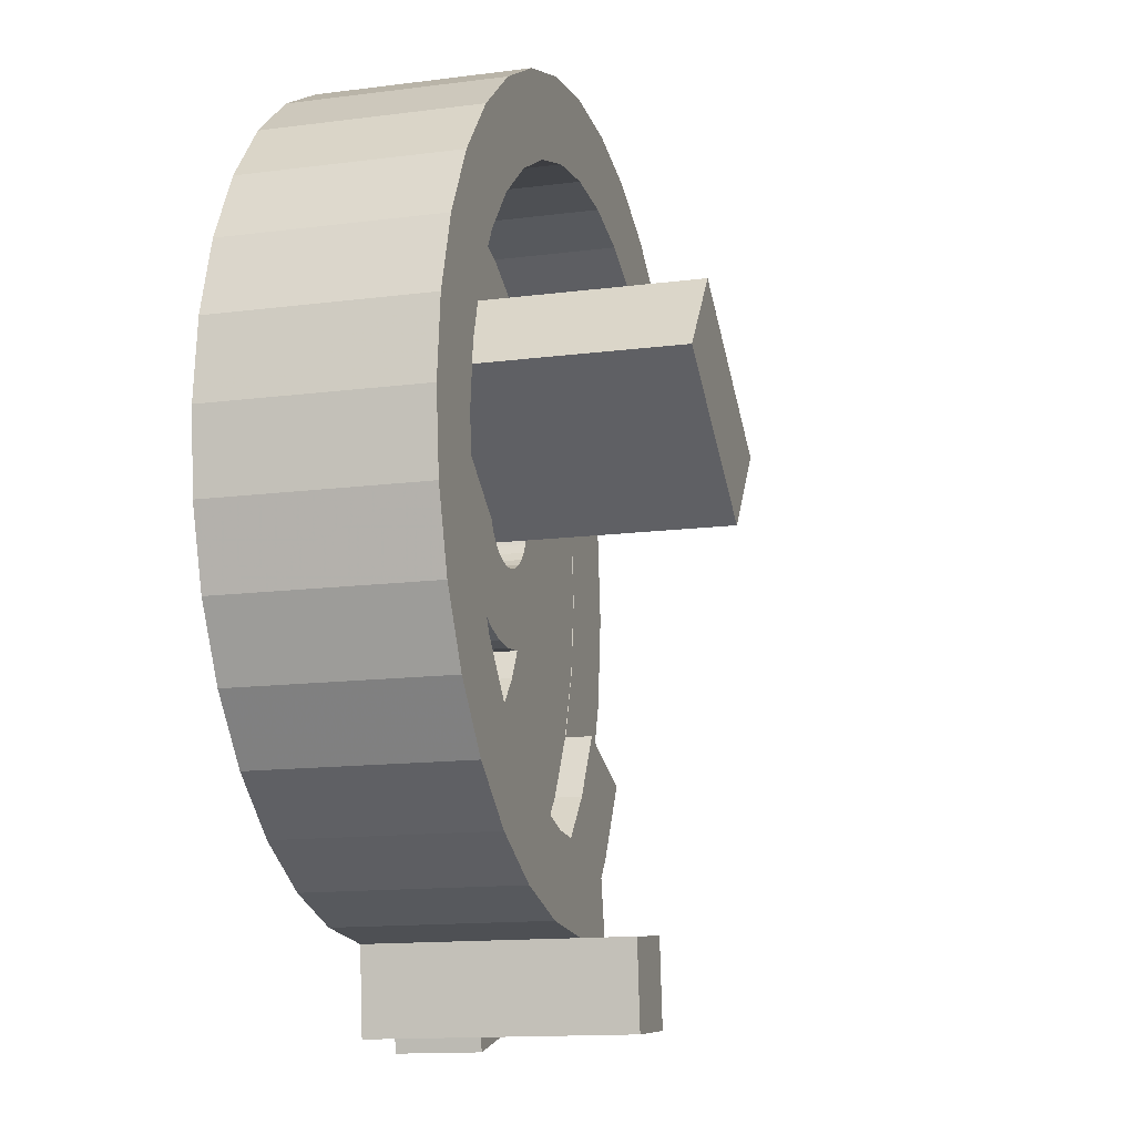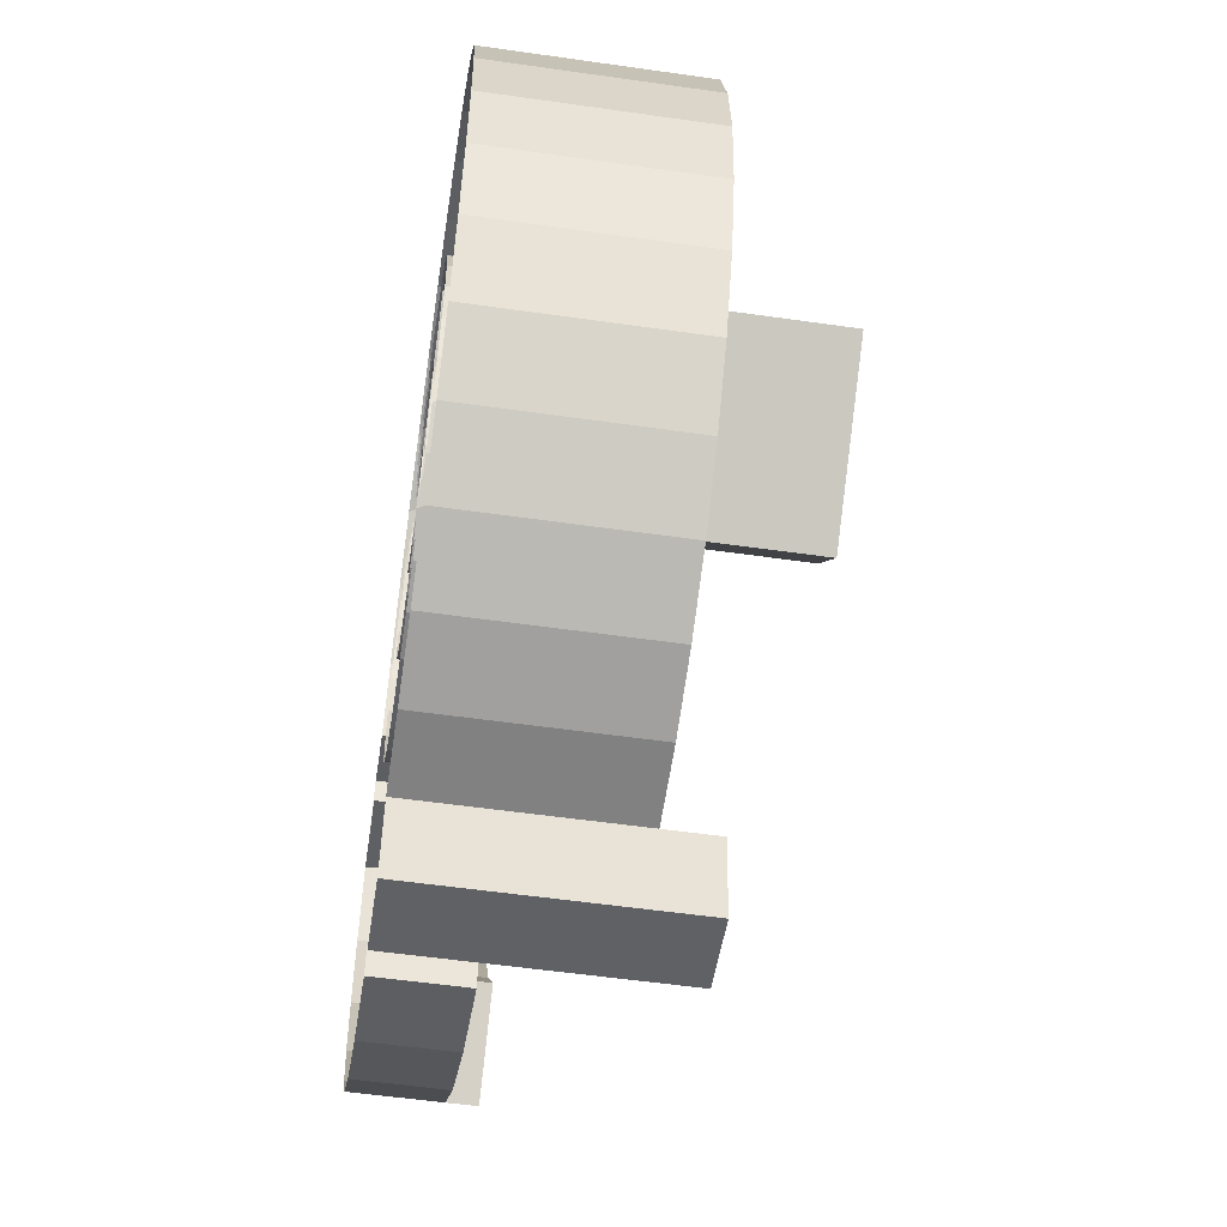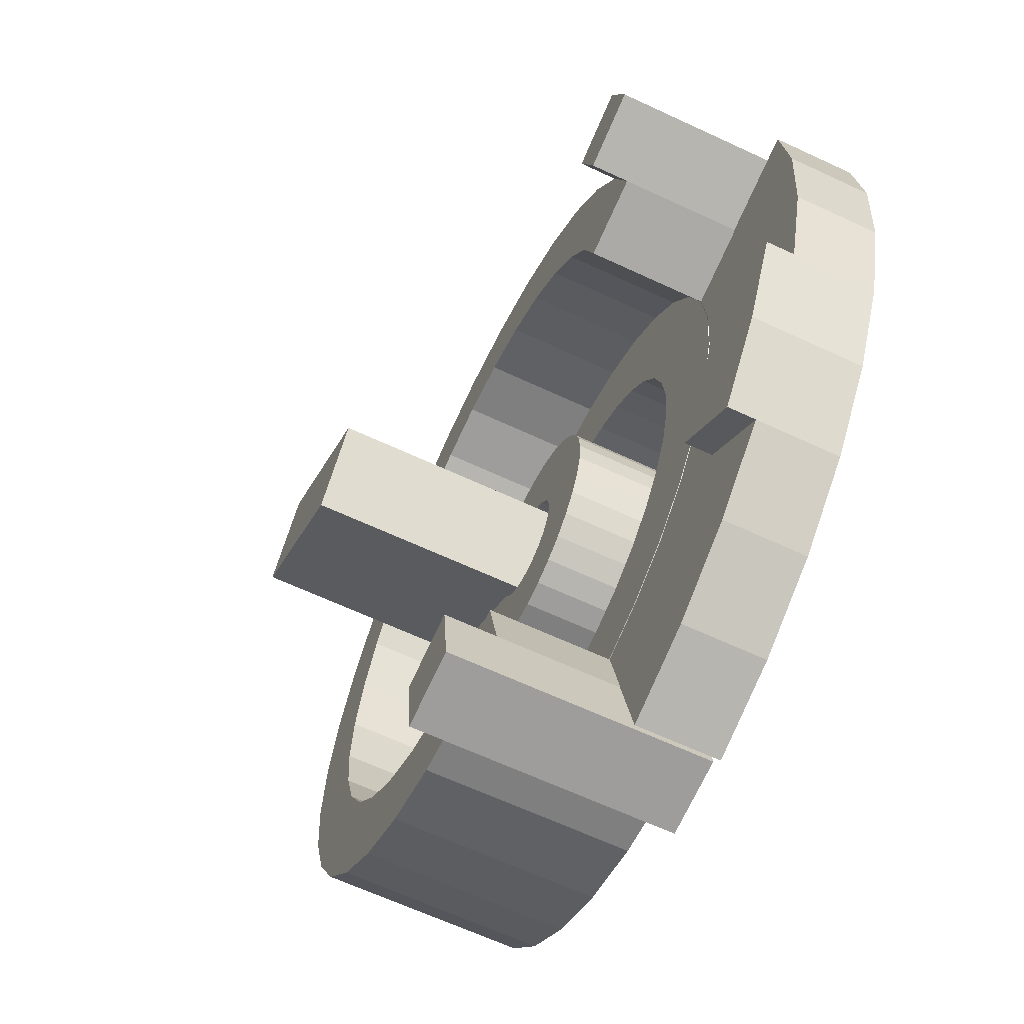
<metadata>
{"format":"obj","ext":"obj","renderer":"f3d","projection":"perspective","resolution":1024,"background":"white","views":[{"elev":-13.2,"azim":-73.3,"up":"+Y"},{"elev":-54.9,"azim":-98.6,"up":"+Y"},{"elev":-65.1,"azim":64.9,"up":"+Y"}]}
</metadata>
<code>
v 95.23 1.029 -0.2205
v 93.4 19.66 15.94
v 95.23 1.029 15.94
v 93.4 19.66 -0.2205
v 93.4 -17.6 -0.2205
v 93.4 -17.6 15.94
v 87.96 -35.52 -0.2205
v 87.96 -35.52 15.94
v 79.14 -52.03 -0.2205
v 79.14 -52.03 15.94
v 67.26 -66.5 -0.2205
v 67.26 -66.5 15.94
v 52.79 -78.38 -0.2205
v 52.79 -78.38 15.94
v 36.27 -87.21 -0.2205
v 36.27 -87.21 15.94
v 18.36 -92.64 -0.2205
v 18.36 -92.64 15.94
v 69.76 -27.98 21.38
v 62.75 -41.08 15.94
v 62.75 -41.08 21.38
v 69.76 -27.98 15.94
v 87.96 -35.52 21.38
v 53.33 -52.57 15.94
v 53.33 -52.57 21.38
v 67.26 -66.5 21.38
v 79.14 -52.03 21.38
v 14.52 -73.32 -0.3072
v 14.52 -73.32 15.94
v 74.07 15.82 -0.3072
v 74.07 15.82 15.94
v 62.82 43.19 -0.1977
v 53.39 54.69 39.66
v 62.82 43.19 39.66
v 53.39 54.69 -0.1977
v 69.84 30.07 -0.1977
v 69.84 30.07 39.66
v -15.08 -73.4 -0.1977
v -0.2737 -74.86 39.66
v -15.08 -73.4 39.66
v -0.2738 -74.86 -0.1977
v -29.31 -69.08 -0.1977
v -29.31 -69.08 39.66
v -42.43 -62.07 -0.1977
v -42.43 -62.07 39.66
v -53.93 -52.63 -0.1977
v -53.93 -52.63 39.66
v -63.37 -41.13 -0.1977
v -63.37 -41.13 39.66
v -70.38 -28.01 -0.1977
v -70.38 -28.01 39.66
v -74.7 -13.78 -0.1977
v -74.7 -13.78 39.66
v -76.16 1.029 -0.1977
v -76.16 1.029 39.66
v -74.7 15.83 -0.1977
v -74.7 15.83 39.66
v -70.38 30.07 -0.1977
v -70.39 30.07 39.66
v -63.37 43.19 -0.1977
v -63.37 43.19 39.66
v -53.93 54.69 -0.1977
v -53.93 54.69 39.66
v -42.43 64.13 -0.1977
v -42.44 64.13 39.66
v -29.31 71.14 -0.1977
v -29.32 71.14 39.66
v -15.08 75.46 -0.1977
v -15.08 75.46 39.66
v -0.2736 76.92 -0.1977
v -0.2743 76.92 39.66
v 14.53 75.46 -0.1977
v 14.53 75.46 39.66
v 28.77 71.14 -0.1977
v 28.77 71.14 39.66
v 41.89 64.13 -0.1977
v 41.89 64.13 39.66
v 49.81 34.49 15.94
v 42.32 43.62 39.66
v 42.32 43.62 15.94
v 49.81 34.49 39.66
v 55.37 24.08 15.94
v 55.37 24.08 39.66
v 58.8 12.78 15.94
v 58.8 12.78 39.66
v -0.2737 -59.2 15.94
v 11.48 -58.05 39.66
v 11.48 -58.05 15.94
v -0.2737 -59.2 39.66
v -12.02 -58.05 15.94
v -12.02 -58.05 39.66
v -23.32 -54.62 15.94
v -23.32 -54.62 39.66
v -33.74 -49.05 15.94
v -33.74 -49.05 39.66
v -42.86 -41.56 15.94
v -42.86 -41.56 39.66
v -50.36 -32.43 15.94
v -50.36 -32.43 39.66
v -55.92 -22.02 15.94
v -55.92 -22.02 39.66
v -59.35 -10.72 15.94
v -59.35 -10.72 39.66
v -60.51 1.029 15.94
v -60.51 1.029 39.66
v -59.35 12.78 15.94
v -59.35 12.78 39.66
v -55.92 24.08 15.94
v -55.92 24.08 39.66
v -50.36 34.49 15.94
v -50.36 34.49 39.66
v -42.87 43.62 15.94
v -42.87 43.62 39.66
v -33.74 51.11 15.94
v -33.74 51.11 39.66
v -23.32 56.68 15.94
v -23.32 56.68 39.66
v -12.03 60.1 15.94
v -12.03 60.1 39.66
v -0.2742 61.26 15.94
v -0.2742 61.26 39.66
v 11.48 60.1 15.94
v 11.48 60.1 39.66
v 22.78 56.68 15.94
v 22.78 56.68 39.66
v 33.19 51.11 15.94
v 33.19 51.11 39.66
v 34.75 24.43 -0.2023
v 29.51 30.82 15.94
v 29.51 30.82 -0.2023
v 34.75 24.43 15.94
v 38.65 17.15 -0.2023
v 38.65 17.15 15.94
v 41.04 9.247 -0.2023
v 41.04 9.247 15.94
v 41.85 1.029 -0.2023
v 41.85 1.029 15.94
v 41.04 -7.19 -0.2023
v 41.04 -7.19 15.94
v 38.65 -15.09 -0.2023
v 38.65 -15.09 15.94
v 34.75 -22.38 -0.2023
v 34.75 -22.38 15.94
v 29.51 -28.76 -0.2023
v 29.51 -28.76 15.94
v 23.13 -34 -0.2023
v 23.13 -34 15.94
v 15.85 -37.89 -0.2023
v 15.85 -37.89 15.94
v 7.945 -40.29 -0.2023
v 7.945 -40.29 15.94
v -0.2737 -41.1 -0.2023
v -0.2737 -41.1 15.94
v -8.492 -40.29 -0.2023
v -8.492 -40.29 15.94
v -16.39 -37.89 -0.2023
v -16.39 -37.89 15.94
v -23.68 -34 -0.2023
v -23.68 -34 15.94
v -30.06 -28.76 -0.2023
v -30.06 -28.76 15.94
v -35.3 -22.38 -0.2023
v -35.3 -22.38 15.94
v -39.19 -15.09 -0.2023
v -39.19 -15.09 15.94
v -41.59 -7.19 -0.2023
v -41.59 -7.19 15.94
v -42.4 1.029 -0.2023
v -42.4 1.029 15.94
v -41.59 9.247 -0.2023
v -41.59 9.247 15.94
v -39.19 17.15 -0.2023
v -39.19 17.15 15.94
v -35.3 24.43 -0.2023
v -35.3 24.43 15.94
v -30.06 30.82 -0.2023
v -30.06 30.82 15.94
v -23.68 36.06 -0.2023
v -23.68 36.06 15.94
v -16.4 39.95 -0.2023
v -16.4 39.95 15.94
v -8.493 42.35 -0.2023
v -8.493 42.35 15.94
v -0.2741 43.15 -0.2023
v -0.2741 43.15 15.94
v 7.944 42.35 -0.2023
v 7.944 42.35 15.94
v 15.85 39.95 -0.2023
v 15.85 39.95 15.94
v 23.13 36.06 -0.2023
v 23.13 36.06 15.94
v 20.56 14.95 26.5
v 17.44 18.75 -0.2023
v 17.44 18.75 26.5
v 20.56 14.95 -0.2023
v 22.88 10.62 26.5
v 22.88 10.62 -0.2023
v 24.3 5.917 26.5
v 24.3 5.917 -0.2023
v 24.78 1.029 26.5
v 24.78 1.029 -0.2023
v 24.3 -3.859 26.5
v 24.3 -3.859 -0.2023
v 22.88 -8.56 26.5
v 22.88 -8.56 -0.2023
v 20.56 -12.89 26.5
v 20.56 -12.89 -0.2023
v 17.44 -16.69 26.5
v 17.44 -16.69 -0.2023
v 13.65 -19.8 26.5
v 13.65 -19.8 -0.2023
v 9.315 -22.12 26.5
v 9.315 -22.12 -0.2023
v 4.614 -23.55 26.5
v 4.614 -23.55 -0.2023
v -0.2738 -24.03 26.5
v -0.2738 -24.03 -0.2023
v -5.162 -23.55 26.5
v -5.162 -23.55 -0.2023
v -9.862 -22.12 26.5
v -9.862 -22.12 -0.2023
v -14.19 -19.8 26.5
v -14.19 -19.8 -0.2023
v -17.99 -16.69 26.5
v -17.99 -16.69 -0.2023
v -21.11 -12.89 26.5
v -21.11 -12.89 -0.2023
v -23.42 -8.56 26.5
v -23.42 -8.56 -0.2023
v -24.85 -3.859 26.5
v -24.85 -3.859 -0.2023
v -25.33 1.029 26.5
v -25.33 1.029 -0.2023
v -24.85 5.917 26.5
v -24.85 5.917 -0.2023
v -23.42 10.62 26.5
v -23.42 10.62 -0.2023
v -21.11 14.95 26.5
v -21.11 14.95 -0.2023
v -17.99 18.75 26.5
v -17.99 18.75 -0.2023
v -14.19 21.86 26.5
v -14.19 21.86 -0.2023
v -9.863 24.18 26.5
v -9.863 24.18 -0.2023
v -5.162 25.6 26.5
v -5.162 25.6 -0.2023
v -0.274 26.09 26.5
v -0.274 26.09 -0.2023
v 4.614 25.6 26.5
v 4.614 25.6 -0.2023
v 9.315 24.18 26.5
v 9.315 24.18 -0.2023
v 13.65 21.86 26.5
v 13.65 21.86 -0.2023
v 8.508 6.897 -0.1734
v 7.194 8.497 26.5
v 7.194 8.497 -0.1734
v 8.508 6.897 26.5
v 9.484 5.071 -0.1734
v 9.484 5.071 26.5
v 10.08 3.089 -0.1734
v 10.08 3.089 26.5
v 10.29 1.029 -0.1734
v 10.29 1.029 26.5
v 10.08 -1.032 -0.1734
v 10.08 -1.032 26.5
v 9.484 -3.013 -0.1734
v 9.484 -3.013 26.5
v 8.508 -4.839 -0.1734
v 8.508 -4.839 26.5
v 7.194 -6.439 -0.1734
v 7.194 -6.439 26.5
v 5.594 -7.753 -0.1734
v 5.594 -7.753 26.5
v 3.768 -8.729 -0.1734
v 3.768 -8.729 26.5
v 1.787 -9.33 -0.1734
v 1.787 -9.33 26.5
v -0.2738 -9.533 -0.1734
v -0.2738 -9.533 26.5
v -2.334 -9.33 -0.1734
v -2.334 -9.33 26.5
v -4.316 -8.729 -0.1734
v -4.316 -8.729 26.5
v -6.142 -7.753 -0.1734
v -6.142 -7.753 26.5
v -7.742 -6.439 -0.1734
v -7.742 -6.439 26.5
v -9.056 -4.839 -0.1734
v -9.056 -4.839 26.5
v -10.03 -3.013 -0.1734
v -10.03 -3.013 26.5
v -10.63 -1.032 -0.1734
v -10.63 -1.032 26.5
v -10.84 1.029 -0.1734
v -10.84 1.029 26.5
v -10.63 3.089 -0.1734
v -10.63 3.089 26.5
v -10.03 5.071 -0.1734
v -10.03 5.071 26.5
v -9.056 6.897 -0.1734
v -9.056 6.897 26.5
v -7.742 8.497 -0.1734
v -7.742 8.497 26.5
v -6.142 9.811 -0.1734
v -6.142 9.811 26.5
v -4.316 10.79 -0.1734
v -4.316 10.79 26.5
v -2.334 11.39 -0.1734
v -2.334 11.39 26.5
v -0.2739 11.59 -0.1734
v -0.2739 11.59 26.5
v 1.787 11.39 -0.1734
v 1.787 11.39 26.5
v 3.768 10.79 -0.1734
v 3.768 10.79 26.5
v 5.594 9.811 -0.1734
v 5.594 9.811 26.5
v 74.16 15.83 15.8
v 58.8 12.78 15.8
v 74.16 15.83 39.66
v 11.48 -58.05 15.8
v 14.53 -73.4 39.66
v 14.53 -73.4 15.8
v 1.324 -91.08 39.66
v 1.324 -91.08 -0.1977
v 16.13 -89.62 -0.1977
v 16.13 -89.62 39.66
v 14.53 -73.4 -0.1977
v 88.58 20.21 39.66
v 74.16 15.83 -0.1977
v 88.58 20.21 -0.1977
v 84.26 34.45 -0.1977
v 84.26 34.45 39.66
v 14.53 -73.4 49.58
v -0.2737 -74.86 49.58
v 1.324 -91.08 49.58
v 16.13 -89.62 49.58
v 88.58 20.21 47.1
v 84.26 34.45 47.1
v 69.84 30.07 47.1
v 74.16 15.83 47.1
v 5.541 8.691 0.0815
v -24.75 31.69 69.1
v 5.541 8.691 69.1
v -24.75 31.69 0.0815
v -36.11 16.72 0.0815
v -5.824 -6.278 69.1
v -36.11 16.72 69.1
v -5.824 -6.278 0.0815
v -0.1414 1.207 69.1
v -0.1414 1.207 0.0815
v -30.43 24.2 0.0815
v -30.43 24.2 69.1
v 28.74 -69 15.94
v 41.84 -62 15.94
v 74.07 -13.76 15.94
v 75.53 1.029 15.94
v 22.78 -54.62 15.94
v 33.19 -49.05 15.94
v 42.32 -41.56 15.94
v 49.81 -32.43 15.94
v 55.37 -22.02 15.94
v 58.8 -10.72 15.94
v 59.96 1.029 15.94
v 59.96 1.029 15.8
v 75.61 1.029 15.8
v 58.8 -10.72 15.8
v 74.16 -13.78 15.8
v 55.37 -22.02 15.8
v 69.84 -28.01 15.8
v 49.81 -32.43 15.8
v 62.82 -41.13 15.8
v 42.32 -41.56 15.8
v 53.39 -52.63 15.8
v 33.19 -49.05 15.8
v 41.89 -62.07 15.8
v 22.78 -54.62 15.8
v 28.77 -69.08 15.8
f 1 3 6
f 1 6 5
f 8 7 5
f 8 5 6
f 10 9 7
f 10 7 8
f 12 11 9
f 12 9 10
f 14 13 11
f 14 11 12
f 16 15 13
f 16 13 14
f 18 17 15
f 18 15 16
f 19 23 8
f 19 8 22
f 25 21 20
f 25 20 24
f 26 25 24
f 26 24 12
f 27 26 12
f 27 12 10
f 23 27 10
f 23 10 8
f 29 28 17
f 29 17 18
f 31 2 4
f 31 4 30
f 37 36 34
f 36 32 34
f 43 42 38
f 43 38 40
f 45 44 42
f 45 42 43
f 47 46 44
f 47 44 45
f 49 48 46
f 49 46 47
f 51 50 48
f 51 48 49
f 53 52 50
f 53 50 51
f 55 54 52
f 55 52 53
f 57 56 54
f 57 54 55
f 59 58 56
f 59 56 57
f 61 60 58
f 61 58 59
f 63 62 60
f 63 60 61
f 65 64 62
f 65 62 63
f 67 66 64
f 67 64 65
f 69 68 66
f 69 66 67
f 71 70 68
f 71 68 69
f 73 72 70
f 73 70 71
f 75 74 72
f 75 72 73
f 77 76 74
f 77 74 75
f 78 82 83
f 78 83 81
f 82 84 85
f 82 85 83
f 86 90 91
f 86 91 89
f 90 92 93
f 90 93 91
f 92 94 95
f 92 95 93
f 94 96 97
f 94 97 95
f 96 98 99
f 96 99 97
f 98 100 101
f 98 101 99
f 100 102 103
f 100 103 101
f 102 104 105
f 102 105 103
f 104 106 107
f 104 107 105
f 106 108 109
f 106 109 107
f 108 110 111
f 108 111 109
f 110 112 113
f 110 113 111
f 112 114 115
f 112 115 113
f 114 116 117
f 114 117 115
f 116 118 119
f 116 119 117
f 118 120 121
f 118 121 119
f 120 122 123
f 120 123 121
f 122 124 125
f 122 125 123
f 124 126 127
f 124 127 125
f 126 80 79
f 126 79 127
f 128 132 133
f 128 133 131
f 132 134 135
f 132 135 133
f 134 136 137
f 134 137 135
f 136 138 139
f 136 139 137
f 138 140 141
f 138 141 139
f 140 142 143
f 140 143 141
f 142 144 145
f 142 145 143
f 144 146 147
f 144 147 145
f 146 148 149
f 146 149 147
f 148 150 151
f 148 151 149
f 150 152 153
f 150 153 151
f 152 154 155
f 152 155 153
f 154 156 157
f 154 157 155
f 156 158 159
f 156 159 157
f 158 160 161
f 158 161 159
f 160 162 163
f 160 163 161
f 162 164 165
f 162 165 163
f 164 166 167
f 164 167 165
f 166 168 169
f 166 169 167
f 168 170 171
f 168 171 169
f 170 172 173
f 170 173 171
f 172 174 175
f 172 175 173
f 174 176 177
f 174 177 175
f 176 178 179
f 176 179 177
f 178 180 181
f 178 181 179
f 180 182 183
f 180 183 181
f 182 184 185
f 182 185 183
f 184 186 187
f 184 187 185
f 186 188 189
f 186 189 187
f 188 190 191
f 188 191 189
f 190 130 129
f 190 129 191
f 192 196 197
f 192 197 195
f 196 198 199
f 196 199 197
f 198 200 201
f 198 201 199
f 200 202 203
f 200 203 201
f 202 204 205
f 202 205 203
f 204 206 207
f 204 207 205
f 206 208 209
f 206 209 207
f 208 210 211
f 208 211 209
f 210 212 213
f 210 213 211
f 212 214 215
f 212 215 213
f 214 216 217
f 214 217 215
f 216 218 219
f 216 219 217
f 218 220 221
f 218 221 219
f 220 222 223
f 220 223 221
f 222 224 225
f 222 225 223
f 224 226 227
f 224 227 225
f 226 228 229
f 226 229 227
f 228 230 231
f 228 231 229
f 230 232 233
f 230 233 231
f 232 234 235
f 232 235 233
f 234 236 237
f 234 237 235
f 236 238 239
f 236 239 237
f 238 240 241
f 238 241 239
f 240 242 243
f 240 243 241
f 242 244 245
f 242 245 243
f 244 246 247
f 244 247 245
f 246 248 249
f 246 249 247
f 248 250 251
f 248 251 249
f 250 252 253
f 250 253 251
f 252 254 255
f 252 255 253
f 254 194 193
f 254 193 255
f 256 260 261
f 256 261 259
f 260 262 263
f 260 263 261
f 262 264 265
f 262 265 263
f 264 266 267
f 264 267 265
f 266 268 269
f 266 269 267
f 268 270 271
f 268 271 269
f 270 272 273
f 270 273 271
f 272 274 275
f 272 275 273
f 274 276 277
f 274 277 275
f 276 278 279
f 276 279 277
f 278 280 281
f 278 281 279
f 280 282 283
f 280 283 281
f 282 284 285
f 282 285 283
f 284 286 287
f 284 287 285
f 286 288 289
f 286 289 287
f 288 290 291
f 288 291 289
f 290 292 293
f 290 293 291
f 292 294 295
f 292 295 293
f 294 296 297
f 294 297 295
f 296 298 299
f 296 299 297
f 298 300 301
f 298 301 299
f 300 302 303
f 300 303 301
f 302 304 305
f 302 305 303
f 304 306 307
f 304 307 305
f 306 308 309
f 306 309 307
f 308 310 311
f 308 311 309
f 310 312 313
f 310 313 311
f 312 314 315
f 312 315 313
f 314 316 317
f 314 317 315
f 316 318 319
f 316 319 317
f 318 258 257
f 318 257 319
f 321 320 322
f 321 322 85
f 327 326 39
f 327 39 41
f 329 328 324
f 328 330 324
f 326 327 328
f 326 328 329
f 335 334 37
f 334 36 37
f 331 333 335
f 333 334 335
f 337 336 324
f 337 324 39
f 338 337 39
f 338 39 326
f 336 339 329
f 336 329 324
f 339 338 326
f 339 326 329
f 341 340 331
f 341 331 335
f 342 341 335
f 342 335 37
f 340 343 322
f 340 322 331
f 343 342 37
f 343 37 322
f 353 344 346
f 353 346 352
f 351 353 352
f 351 352 349
f 355 345 347
f 355 347 354
f 350 355 354
f 350 354 348
f 356 29 16
f 29 18 16
f 357 356 14
f 356 16 14
f 24 357 12
f 357 14 12
f 358 22 6
f 22 8 6
f 359 358 6
f 359 6 3
f 31 359 2
f 359 3 2
f 19 21 27
f 19 27 23
f 21 25 27
f 25 26 27
f 76 77 33
f 76 33 35
f 127 79 33
f 127 33 77
f 125 127 75
f 127 77 75
f 123 125 73
f 125 75 73
f 121 123 73
f 121 73 71
f 119 121 69
f 121 71 69
f 117 119 69
f 117 69 67
f 115 117 65
f 117 67 65
f 113 115 65
f 113 65 63
f 111 113 61
f 113 63 61
f 109 111 59
f 111 61 59
f 107 109 59
f 107 59 57
f 105 107 55
f 107 57 55
f 103 105 55
f 103 55 53
f 101 103 51
f 103 53 51
f 99 101 51
f 99 51 49
f 97 99 49
f 97 49 47
f 95 97 45
f 97 47 45
f 93 95 43
f 95 45 43
f 91 93 43
f 91 43 40
f 89 91 39
f 91 40 39
f 87 89 39
f 87 39 324
f 83 85 322
f 83 322 37
f 81 83 37
f 81 37 34
f 79 81 34
f 79 34 33
f 191 129 80
f 191 80 126
f 189 191 124
f 191 126 124
f 187 189 122
f 189 124 122
f 185 187 122
f 185 122 120
f 183 185 118
f 185 120 118
f 181 183 116
f 183 118 116
f 179 181 114
f 181 116 114
f 177 179 112
f 179 114 112
f 175 177 110
f 177 112 110
f 173 175 108
f 175 110 108
f 171 173 106
f 173 108 106
f 169 171 104
f 171 106 104
f 167 169 104
f 167 104 102
f 165 167 100
f 167 102 100
f 163 165 98
f 165 100 98
f 161 163 96
f 163 98 96
f 159 161 96
f 159 96 94
f 157 159 94
f 157 94 92
f 155 157 92
f 155 92 90
f 153 155 86
f 155 90 86
f 151 153 86
f 151 86 88
f 149 151 360
f 151 88 360
f 147 149 360
f 147 360 361
f 145 147 362
f 147 361 362
f 143 145 362
f 143 362 363
f 141 143 363
f 141 363 364
f 139 141 364
f 139 364 365
f 137 139 365
f 137 365 366
f 135 137 84
f 137 366 84
f 133 135 82
f 135 84 82
f 131 133 82
f 131 82 78
f 129 131 78
f 129 78 80
f 319 257 254
f 257 194 254
f 317 319 254
f 317 254 252
f 315 317 252
f 315 252 250
f 313 315 250
f 313 250 248
f 311 313 246
f 313 248 246
f 309 311 244
f 311 246 244
f 307 309 244
f 307 244 242
f 305 307 240
f 307 242 240
f 303 305 238
f 305 240 238
f 301 303 236
f 303 238 236
f 299 301 236
f 299 236 234
f 297 299 234
f 297 234 232
f 295 297 230
f 297 232 230
f 293 295 230
f 293 230 228
f 291 293 226
f 293 228 226
f 289 291 224
f 291 226 224
f 287 289 224
f 287 224 222
f 285 287 222
f 285 222 220
f 283 285 218
f 285 220 218
f 281 283 218
f 281 218 216
f 279 281 214
f 281 216 214
f 277 279 214
f 277 214 212
f 275 277 212
f 275 212 210
f 273 275 210
f 273 210 208
f 271 273 206
f 273 208 206
f 269 271 206
f 269 206 204
f 267 269 202
f 269 204 202
f 265 267 202
f 265 202 200
f 263 265 198
f 265 200 198
f 261 263 198
f 261 198 196
f 259 261 196
f 259 196 192
f 257 259 194
f 259 192 194
f 321 367 320
f 367 368 320
f 367 369 370
f 367 370 368
f 369 371 372
f 369 372 370
f 371 373 374
f 371 374 372
f 373 375 376
f 373 376 374
f 375 377 378
f 375 378 376
f 377 379 380
f 377 380 378
f 379 323 325
f 379 325 380
f 338 339 337
f 339 336 337
f 340 341 342
f 340 342 343
f 352 346 355
f 346 345 355
f 349 352 355
f 349 355 350
f 350 348 351
f 350 351 349
f 346 344 347
f 346 347 345
f 333 331 332
f 331 322 332
f 325 323 87
f 325 87 324
f 258 256 259
f 258 259 257
f 194 192 195
f 194 195 193
f 130 128 131
f 130 131 129
f 88 86 89
f 88 89 87
f 80 78 81
f 80 81 79
f 40 38 41
f 40 41 39
f 34 32 33
f 32 35 33
f 21 19 22
f 21 22 20
f 3 1 4
f 3 4 2

</code>
